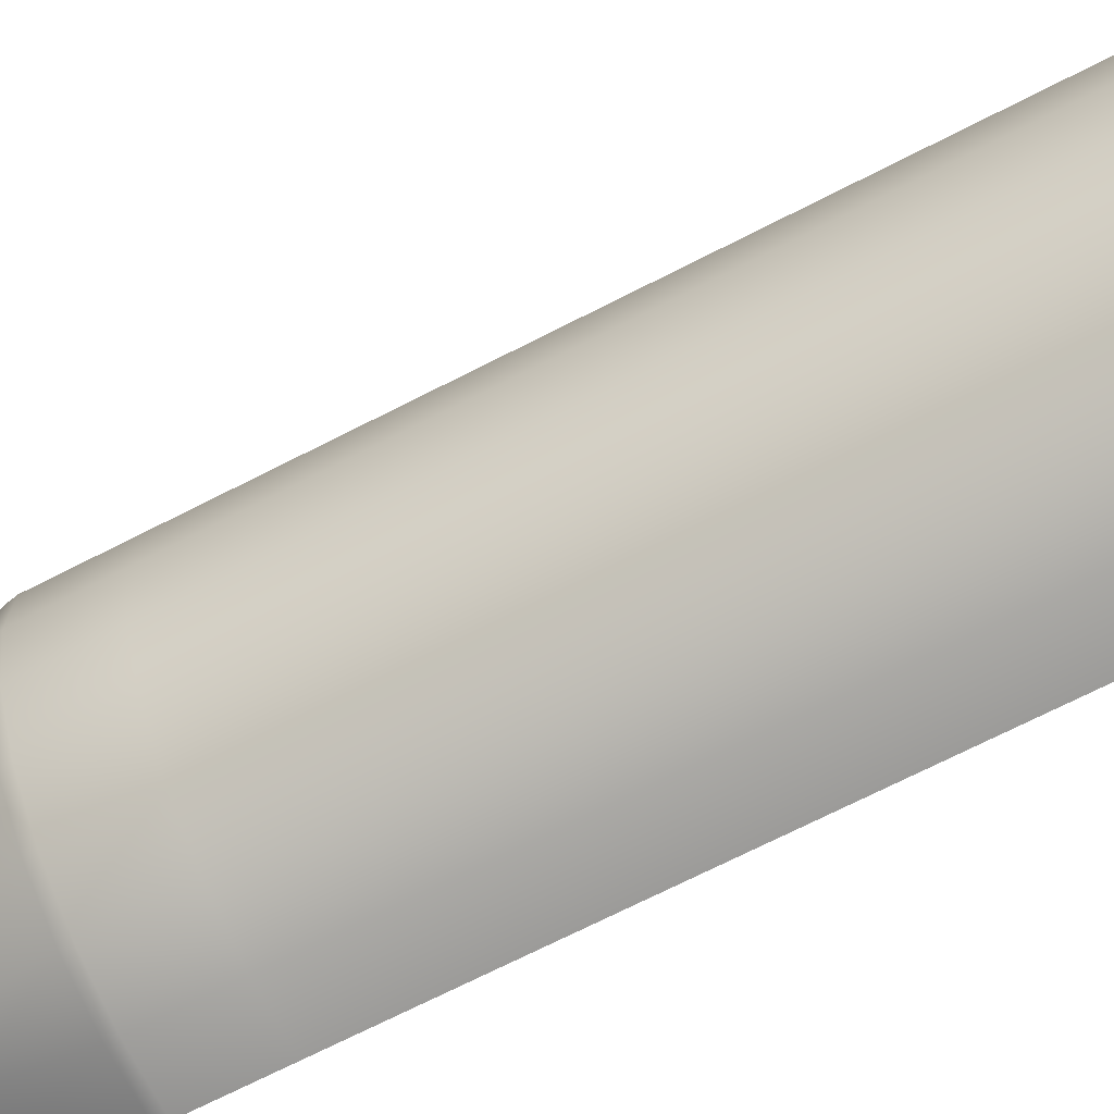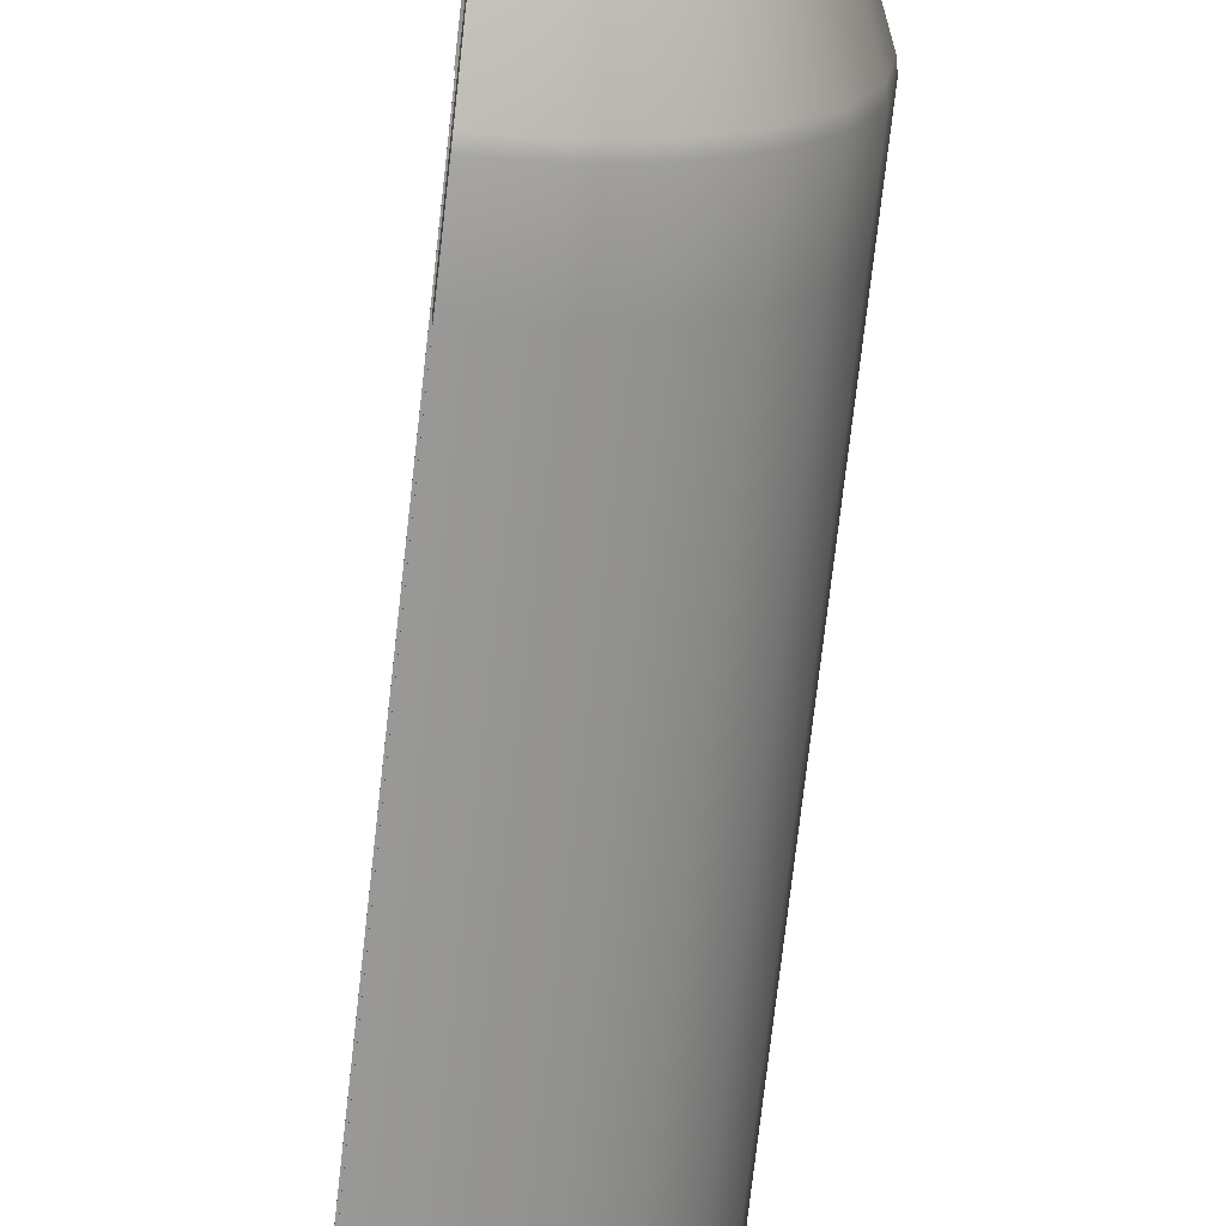
<metadata>
{"format":"obj","ext":"obj","renderer":"f3d","projection":"perspective","resolution":1024,"background":"white","views":[{"elev":-63.6,"azim":-61.7,"up":"+Z"},{"elev":-69.1,"azim":173.7,"up":"+Z"}]}
</metadata>
<code>
o 1_copy14
v -6.987e-17 2.75 -0.9375
v -0.2426 2.75 -0.9056
v -0.4688 2.75 -0.8119
v -0.6629 2.75 -0.6629
v -0.8119 2.75 -0.4688
v -0.9056 2.75 -0.2426
v -0.9375 2.75 1.763e-16
v -0.9056 2.75 0.2426
v -0.8119 2.75 0.4688
v -0.6629 2.75 0.6629
v -0.4688 2.75 0.8119
v -0.2426 2.75 0.9056
v 1.598e-16 2.75 0.9375
v -6.987e-17 4.25 -0.9375
v -0.2426 4.25 -0.9056
v -0.4688 4.25 -0.8119
v -0.6629 4.25 -0.6629
v -0.8119 4.25 -0.4688
v -0.9056 4.25 -0.2426
v -0.9375 4.25 -2.508e-16
v -0.9056 4.25 0.2426
v -0.8119 4.25 0.4688
v -0.6629 4.25 0.6629
v -0.4688 4.25 0.8119
v -0.2426 4.25 0.9056
v 1.598e-16 4.25 0.9375
v 1.556e-16 2.75 0.9125
v -0.2362 2.75 0.8814
v -0.4562 2.75 0.7902
v -0.6452 2.75 0.6452
v -0.7902 2.75 0.4562
v -0.8814 2.75 0.2362
v -0.9125 2.75 1.695e-16
v -0.8814 2.75 -0.2362
v -0.7902 2.75 -0.4562
v -0.6452 2.75 -0.6452
v -0.4562 2.75 -0.7902
v -0.2362 2.75 -0.8814
v -6.794e-17 2.75 -0.9125
v -6.794e-17 4.25 -0.9125
v -0.2362 4.25 -0.8814
v -0.4562 4.25 -0.7902
v -0.6452 4.25 -0.6452
v -0.7902 4.25 -0.4562
v -0.8814 4.25 -0.2362
v -0.9125 4.25 -2.461e-16
v -0.8814 4.25 0.2362
v -0.7902 4.25 0.4562
v -0.6452 4.25 0.6452
v -0.4562 4.25 0.7902
v -0.2362 4.25 0.8814
v 1.556e-16 4.25 0.9125
g 1_copy14_1_auv
f 13 27 52 26
f 14 40 39 1
f 2 15 14 1
f 3 16 15 2
f 4 17 16 3
f 5 18 17 4
f 6 19 18 5
f 7 20 19 6
f 8 21 20 7
f 9 22 21 8
f 10 23 22 9
f 11 24 23 10
f 12 25 24 11
f 13 26 25 12
f 28 51 52 27
f 29 50 51 28
f 30 49 50 29
f 31 48 49 30
f 32 47 48 31
f 33 46 47 32
f 34 45 46 33
f 35 44 45 34
f 36 43 44 35
f 37 42 43 36
f 38 41 42 37
f 39 40 41 38
f 1 39 38 2
f 2 38 37 3
f 3 37 36 4
f 4 36 35 5
f 5 35 34 6
f 6 34 33 7
f 7 33 32 8
f 8 32 31 9
f 9 31 30 10
f 10 30 29 11
f 11 29 28 12
f 12 28 27 13
f 15 41 40 14
f 16 42 41 15
f 17 43 42 16
f 18 44 43 17
f 19 45 44 18
f 20 46 45 19
f 21 47 46 20
f 22 48 47 21
f 23 49 48 22
f 24 50 49 23
f 25 51 50 24
f 26 52 51 25
o base
v -0.8776 0.8 -0.5474
v -0.7559 0.8 -0.706
v -0.8776 0.9 -0.5474
v -0.7559 0.9 -0.706
v -0.7884 0.8 -0.4789
v -0.6666 0.8 -0.6376
v -0.7884 0.9 -0.4789
v -0.6666 0.9 -0.6376
v -0.7427 1 -0.5384
v -0.7725 1 -0.5612
v -0.742 1 -0.6009
v -0.7123 1 -0.5781
v -0.8776 0.8 0.5474
v -0.7559 0.8 0.706
v -0.8776 0.9 0.5474
v -0.7559 0.9 0.706
v -0.7884 0.8 0.4789
v -0.6666 0.8 0.6376
v -0.7884 0.9 0.4789
v -0.6666 0.9 0.6376
v -0.7427 1 0.5384
v -0.7725 1 0.5612
v -0.742 1 0.6009
v -0.7123 1 0.5781
v -6.987e-17 0 -0.9375
v -0.2426 0 -0.9056
v -0.4688 0 -0.8119
v -0.6629 0 -0.6629
v -0.8119 0 -0.4688
v -0.9056 0 -0.2426
v -0.9375 0 1.763e-16
v -0.9056 0 0.2426
v -0.8119 0 0.4688
v -0.6629 0 0.6629
v -0.4688 0 0.8119
v -0.2426 0 0.9056
v 1.598e-16 0 0.9375
v -6.987e-17 1.25 -0.9375
v -0.2426 1.25 -0.9056
v -0.4688 1.25 -0.8119
v -0.6629 1.25 -0.6629
v -0.8119 1.25 -0.4688
v -0.9056 1.25 -0.2426
v -0.9375 1.25 -2.508e-16
v -0.9056 1.25 0.2426
v -0.8119 1.25 0.4688
v -0.6629 1.25 0.6629
v -0.4688 1.25 0.8119
v -0.2426 1.25 0.9056
v 1.598e-16 1.25 0.9375
v 1.556e-16 0 0.9125
v -0.2362 0 0.8814
v -0.4562 0 0.7902
v -0.6452 0 0.6452
v -0.7902 0 0.4562
v -0.8814 0 0.2362
v -0.9125 0 1.695e-16
v -0.8814 0 -0.2362
v -0.7902 0 -0.4562
v -0.6452 0 -0.6452
v -0.4562 0 -0.7902
v -0.2362 0 -0.8814
v -6.794e-17 0 -0.9125
v -6.794e-17 1.25 -0.9125
v -0.2362 1.25 -0.8814
v -0.4562 1.25 -0.7902
v -0.6452 1.25 -0.6452
v -0.7902 1.25 -0.4562
v -0.8814 1.25 -0.2362
v -0.9125 1.25 -2.461e-16
v -0.8814 1.25 0.2362
v -0.7902 1.25 0.4562
v -0.6452 1.25 0.6452
v -0.4562 1.25 0.7902
v -0.2362 1.25 0.8814
v 1.556e-16 1.25 0.9125
g base_1_auv
f 53 55 56 54
f 61 64 63 62
f 68 75 74 67
f 89 103 128 102
f 90 116 115 77
f 54 58 57 53
f 56 63 64 60
f 59 61 62 55
f 65 69 70 66
f 67 74 73 71
f 72 76 75 68
f 77 115 114 78
f 78 114 113 79
f 79 113 112 80
f 80 112 111 81
f 81 111 110 82
f 82 110 109 83
f 83 109 108 84
f 84 108 107 85
f 85 107 106 86
f 86 106 105 87
f 87 105 104 88
f 88 104 103 89
f 91 117 116 90
f 92 118 117 91
f 93 119 118 92
f 94 120 119 93
f 95 121 120 94
f 96 122 121 95
f 97 123 122 96
f 98 124 123 97
f 99 125 124 98
f 100 126 125 99
f 101 127 126 100
f 102 128 127 101
f 53 57 59 55
f 55 62 63 56
f 56 60 58 54
f 66 70 72 68
f 67 71 69 65
f 74 75 76 73
f 78 91 90 77
f 79 92 91 78
f 80 93 92 79
f 81 94 93 80
f 82 95 94 81
f 83 96 95 82
f 84 97 96 83
f 85 98 97 84
f 86 99 98 85
f 87 100 99 86
f 88 101 100 87
f 89 102 101 88
f 104 127 128 103
f 105 126 127 104
f 106 125 126 105
f 107 124 125 106
f 108 123 124 107
f 109 122 123 108
f 110 121 122 109
f 111 120 121 110
f 112 119 120 111
f 113 118 119 112
f 114 117 118 113
f 115 116 117 114
f 66 68 67 65
o cone
v 0 4.25 -0.9375
v -0.2426 4.25 -0.9056
v -0.4688 4.25 -0.8119
v -0.6629 4.25 -0.6629
v -0.8119 4.25 -0.4688
v -0.9056 4.25 -0.2426
v -0.9375 4.25 -2.508e-16
v -0.9056 4.25 0.2426
v -0.8119 4.25 0.4688
v -0.6629 4.25 0.6629
v -0.4688 4.25 0.8119
v -0.2426 4.25 0.9056
v 0 4.25 0.9375
v 2.961e-17 6.475 -0.1875
v -0.04853 6.475 -0.1811
v -0.09375 6.475 -0.1624
v -0.1326 6.475 -0.1326
v -0.1624 6.475 -0.09375
v -0.1811 6.475 -0.04853
v -0.1875 6.475 -3.296e-16
v -0.1811 6.475 0.04853
v -0.1624 6.475 0.09375
v -0.1326 6.475 0.1326
v -0.09375 6.475 0.1624
v -0.04853 6.475 0.1811
v 2.961e-17 6.475 0.1875
v 2.544e-17 6.625 -3.227e-16
v 2.804e-17 6.544 0.1406
v -0.03638 6.544 0.1358
v -0.07028 6.544 0.1217
v -0.09939 6.544 0.09939
v -0.1217 6.544 0.07028
v -0.1358 6.544 0.03638
v -0.1406 6.544 -3.155e-16
v -0.1358 6.544 -0.03638
v -0.1217 6.544 -0.07028
v -0.09939 6.544 -0.09939
v -0.07028 6.544 -0.1217
v -0.03638 6.544 -0.1358
v 1.954e-17 6.544 -0.1406
v 7.922e-18 6.594 -0.07806
v -0.0202 6.594 -0.0754
v -0.03903 6.594 -0.06761
v -0.0552 6.594 -0.0552
v -0.06761 6.594 -0.03903
v -0.0754 6.594 -0.0202
v -0.07806 6.594 -4.695e-16
v -0.0754 6.594 0.0202
v -0.06761 6.594 0.03903
v -0.0552 6.594 0.0552
v -0.03903 6.594 0.06761
v -0.0202 6.594 0.0754
v 1.85e-17 6.594 0.07806
v 7.401e-18 5.088 0.75
v -0.1941 5.088 0.7244
v -0.375 5.088 0.6495
v -0.5303 5.088 0.5303
v -0.6495 5.088 0.375
v -0.7244 5.088 0.1941
v -0.75 5.088 -2.705e-16
v -0.7244 5.088 -0.1941
v -0.6495 5.088 -0.375
v -0.5303 5.088 -0.5303
v -0.375 5.088 -0.6495
v -0.1941 5.088 -0.7244
v 7.401e-18 5.088 -0.75
v 1.48e-17 5.55 -0.5625
v -0.1456 5.55 -0.5433
v -0.2812 5.55 -0.4871
v -0.3977 5.55 -0.3977
v -0.4871 5.55 -0.2812
v -0.5433 5.55 -0.1456
v -0.5625 5.55 -2.902e-16
v -0.5433 5.55 0.1456
v -0.4871 5.55 0.2812
v -0.3977 5.55 0.3977
v -0.2812 5.55 0.4871
v -0.1456 5.55 0.5433
v 1.48e-17 5.55 0.5625
v 2.22e-17 6.013 0.375
v -0.09706 6.013 0.3622
v -0.1875 6.013 0.3248
v -0.2652 6.013 0.2652
v -0.3248 6.013 0.1875
v -0.3622 6.013 0.09706
v -0.375 6.013 -3.099e-16
v -0.3622 6.013 -0.09706
v -0.3248 6.013 -0.1875
v -0.2652 6.013 -0.2652
v -0.1875 6.013 -0.3248
v -0.09706 6.013 -0.3622
v 2.22e-17 6.013 -0.375
v 3.708e-19 4.648 -0.9281
v 0 4.6 -0.9375
v -0.2402 4.648 -0.8965
v -0.2426 4.6 -0.9056
v -0.4641 4.648 -0.8038
v -0.4688 4.6 -0.8119
v -0.6563 4.648 -0.6563
v -0.6629 4.6 -0.6629
v -0.8038 4.648 -0.4641
v -0.8119 4.6 -0.4688
v -0.8965 4.648 -0.2402
v -0.9056 4.6 -0.2426
v -0.9281 4.648 -2.518e-16
v -0.9375 4.6 -2.508e-16
v -0.8965 4.648 0.2402
v -0.9056 4.6 0.2426
v -0.8038 4.648 0.4641
v -0.8119 4.6 0.4688
v -0.6563 4.648 0.6563
v -0.6629 4.6 0.6629
v -0.4641 4.648 0.8038
v -0.4688 4.6 0.8119
v -0.2402 4.648 0.8965
v -0.2426 4.6 0.9056
v 3.708e-19 4.648 0.9281
v 0 4.6 0.9375
v 0.003263 4.25 -0.9127
v -0.2361 4.25 -0.8812
v -0.4561 4.25 -0.7901
v -0.6451 4.25 -0.6451
v -0.7901 4.25 -0.4561
v -0.8812 4.25 -0.2361
v -0.9123 4.25 -2.706e-16
v -0.8812 4.25 0.2361
v -0.7901 4.25 0.4561
v -0.6451 4.25 0.6451
v -0.4561 4.25 0.7901
v -0.2361 4.25 0.8812
v 0.003263 4.25 0.9127
v 0.002901 6.463 -0.1655
v -0.04273 6.463 -0.1595
v -0.08254 6.463 -0.143
v -0.1167 6.463 -0.1167
v -0.143 6.463 -0.08254
v -0.1595 6.463 -0.04273
v -0.1651 6.463 -2.807e-16
v -0.1595 6.463 0.04273
v -0.143 6.463 0.08254
v -0.1167 6.463 0.1167
v -0.08254 6.463 0.143
v -0.04273 6.463 0.1595
v 0.002901 6.463 0.1655
v 2.323e-16 6.598 7.454e-17
v 0.002435 6.527 0.1221
v -0.03151 6.527 0.1176
v -0.06087 6.527 0.1054
v -0.08609 6.527 0.08609
v -0.1054 6.527 0.06087
v -0.1176 6.527 0.03151
v -0.1217 6.527 -3.272e-16
v -0.1176 6.527 -0.03151
v -0.1054 6.527 -0.06087
v -0.08609 6.527 -0.08609
v -0.06087 6.527 -0.1054
v -0.03151 6.527 -0.1176
v 0.002435 6.527 -0.1221
v 0.001661 6.573 -0.06545
v -0.01688 6.573 -0.063
v -0.03261 6.573 -0.05649
v -0.04612 6.573 -0.04612
v -0.05649 6.573 -0.03261
v -0.063 6.573 -0.01688
v -0.06523 6.573 -7.851e-16
v -0.063 6.573 0.01688
v -0.05649 6.573 0.03261
v -0.04612 6.573 0.04612
v -0.03261 6.573 0.05649
v -0.01688 6.573 0.063
v 0.001661 6.573 0.06545
v 0.003028 5.078 0.727
v -0.1881 5.078 0.7019
v -0.3633 5.078 0.6293
v -0.5138 5.078 0.5138
v -0.6293 5.078 0.3633
v -0.7019 5.078 0.1881
v -0.7267 5.078 -2.862e-16
v -0.7019 5.078 -0.1881
v -0.6293 5.078 -0.3633
v -0.5138 5.078 -0.5138
v -0.3633 5.078 -0.6293
v -0.1881 5.078 -0.7019
v 0.003028 5.078 -0.727
v 0.003028 5.541 -0.5395
v -0.1395 5.541 -0.5208
v -0.2696 5.541 -0.4669
v -0.3812 5.541 -0.3812
v -0.4669 5.541 -0.2696
v -0.5208 5.541 -0.1395
v -0.5392 5.541 -3.081e-16
v -0.5208 5.541 0.1395
v -0.4669 5.541 0.2696
v -0.3812 5.541 0.3812
v -0.2696 5.541 0.4669
v -0.1395 5.541 0.5208
v 0.003028 5.541 0.5395
v 0.003028 6.003 0.352
v -0.09102 6.003 0.3397
v -0.1758 6.003 0.3045
v -0.2487 6.003 0.2487
v -0.3045 6.003 0.1758
v -0.3397 6.003 0.09102
v -0.3517 6.003 -3.248e-16
v -0.3397 6.003 -0.09102
v -0.3045 6.003 -0.1758
v -0.2487 6.003 -0.2487
v -0.1758 6.003 -0.3045
v -0.09102 6.003 -0.3397
v 0.003028 6.003 -0.352
v 0.003144 4.641 -0.9042
v 0.003263 4.598 -0.9127
v -0.2339 4.641 -0.873
v -0.2361 4.598 -0.8812
v -0.4519 4.641 -0.7827
v -0.4561 4.598 -0.7901
v -0.6391 4.641 -0.6391
v -0.6451 4.598 -0.6451
v -0.7827 4.641 -0.4519
v -0.7901 4.598 -0.4561
v -0.873 4.641 -0.2339
v -0.8812 4.598 -0.2361
v -0.9038 4.641 -2.815e-16
v -0.9123 4.598 -2.78e-16
v -0.873 4.641 0.2339
v -0.8812 4.598 0.2361
v -0.7827 4.641 0.4519
v -0.7901 4.598 0.4561
v -0.6391 4.641 0.6391
v -0.6451 4.598 0.6451
v -0.4519 4.641 0.7827
v -0.4561 4.598 0.7901
v -0.2339 4.641 0.873
v -0.2361 4.598 0.8812
v 0.003144 4.641 0.9042
v 0.003263 4.598 0.9127
g cone_1_auv
f 129 247 248 130
f 130 248 249 131
f 131 249 250 132
f 132 250 251 133
f 133 251 252 134
f 134 252 253 135
f 135 253 254 136
f 136 254 255 137
f 137 255 256 138
f 138 256 257 139
f 139 257 258 140
f 140 258 259 141
f 130 224 222 129
f 131 226 224 130
f 132 228 226 131
f 133 230 228 132
f 134 232 230 133
f 135 234 232 134
f 136 236 234 135
f 137 238 236 136
f 138 240 238 137
f 139 242 240 138
f 140 244 242 139
f 141 246 244 140
f 142 220 219 143
f 143 167 168 142
f 143 219 218 144
f 144 166 167 143
f 144 218 217 145
f 145 165 166 144
f 145 217 216 146
f 146 164 165 145
f 146 216 215 147
f 147 163 164 146
f 147 215 214 148
f 148 162 163 147
f 148 214 213 149
f 149 161 162 148
f 149 213 212 150
f 150 160 161 149
f 150 212 211 151
f 151 159 160 150
f 151 211 210 152
f 152 158 159 151
f 152 210 209 153
f 153 157 158 152
f 153 209 208 154
f 154 156 157 153
f 169 170 155
f 170 169 168 167
f 170 171 155
f 171 170 167 166
f 171 172 155
f 172 171 166 165
f 172 173 155
f 173 172 165 164
f 173 174 155
f 174 173 164 163
f 174 175 155
f 175 174 163 162
f 175 176 155
f 176 175 162 161
f 176 177 155
f 177 176 161 160
f 177 178 155
f 178 177 160 159
f 178 179 155
f 179 178 159 158
f 179 180 155
f 180 179 158 157
f 180 181 155
f 181 180 157 156
f 183 243 245 182
f 184 241 243 183
f 185 239 241 184
f 186 237 239 185
f 187 235 237 186
f 188 233 235 187
f 189 231 233 188
f 190 229 231 189
f 191 227 229 190
f 192 225 227 191
f 193 223 225 192
f 194 221 223 193
f 195 196 219 220
f 196 195 194 193
f 196 197 218 219
f 197 196 193 192
f 197 198 217 218
f 198 197 192 191
f 198 199 216 217
f 199 198 191 190
f 199 200 215 216
f 200 199 190 189
f 200 201 214 215
f 201 200 189 188
f 201 202 213 214
f 202 201 188 187
f 202 203 212 213
f 203 202 187 186
f 203 204 211 212
f 204 203 186 185
f 204 205 210 211
f 205 204 185 184
f 205 206 209 210
f 206 205 184 183
f 206 207 208 209
f 207 206 183 182
f 222 224 223 221
f 224 226 225 223
f 226 228 227 225
f 228 230 229 227
f 230 232 231 229
f 232 234 233 231
f 234 236 235 233
f 236 238 237 235
f 238 240 239 237
f 240 242 241 239
f 242 244 243 241
f 244 246 245 243
f 247 340 342 248
f 248 342 344 249
f 249 344 346 250
f 250 346 348 251
f 251 348 350 252
f 252 350 352 253
f 253 352 354 254
f 254 354 356 255
f 255 356 358 256
f 256 358 360 257
f 257 360 362 258
f 258 362 364 259
f 260 286 285 261
f 261 285 284 262
f 261 337 338 260
f 262 284 283 263
f 262 336 337 261
f 263 283 282 264
f 263 335 336 262
f 264 282 281 265
f 264 334 335 263
f 265 281 280 266
f 265 333 334 264
f 266 280 279 267
f 266 332 333 265
f 267 279 278 268
f 267 331 332 266
f 268 278 277 269
f 268 330 331 267
f 269 277 276 270
f 269 329 330 268
f 270 276 275 271
f 270 328 329 269
f 271 275 274 272
f 271 327 328 270
f 272 326 327 271
f 273 288 287
f 273 289 288
f 273 290 289
f 273 291 290
f 273 292 291
f 273 293 292
f 273 294 293
f 273 295 294
f 273 296 295
f 273 297 296
f 273 298 297
f 273 299 298
f 274 275 298 299
f 275 276 297 298
f 276 277 296 297
f 277 278 295 296
f 278 279 294 295
f 279 280 293 294
f 280 281 292 293
f 281 282 291 292
f 282 283 290 291
f 283 284 289 290
f 284 285 288 289
f 285 286 287 288
f 300 301 324 325
f 300 363 361 301
f 301 302 323 324
f 301 361 359 302
f 302 303 322 323
f 302 359 357 303
f 303 304 321 322
f 303 357 355 304
f 304 305 320 321
f 304 355 353 305
f 305 306 319 320
f 305 353 351 306
f 306 307 318 319
f 306 351 349 307
f 307 308 317 318
f 307 349 347 308
f 308 309 316 317
f 308 347 345 309
f 309 310 315 316
f 309 345 343 310
f 310 311 314 315
f 310 343 341 311
f 311 312 313 314
f 311 341 339 312
f 327 326 325 324
f 328 327 324 323
f 329 328 323 322
f 330 329 322 321
f 331 330 321 320
f 332 331 320 319
f 333 332 319 318
f 334 333 318 317
f 335 334 317 316
f 336 335 316 315
f 337 336 315 314
f 338 337 314 313
f 339 341 342 340
f 341 343 344 342
f 343 345 346 344
f 345 347 348 346
f 347 349 350 348
f 349 351 352 350
f 351 353 354 352
f 353 355 356 354
f 355 357 358 356
f 357 359 360 358
f 359 361 362 360
f 361 363 364 362
f 141 259 364 246
f 142 260 338 220
f 154 272 274 156
f 155 273 287 169
f 156 274 299 181
f 168 286 260 142
f 169 287 286 168
f 181 299 273 155
f 182 300 325 207
f 194 312 339 221
f 195 313 312 194
f 207 325 326 208
f 208 326 272 154
f 220 338 313 195
f 221 339 340 222
f 222 340 247 129
f 245 363 300 182
f 246 364 363 245
o wall
v -6.987e-17 1.25 -0.9375
v -0.2426 1.25 -0.9056
v -0.4688 1.25 -0.8119
v -0.6629 1.25 -0.6629
v -0.8119 1.25 -0.4688
v -0.9056 1.25 -0.2426
v -0.9375 1.25 1.763e-16
v -0.9056 1.25 0.2426
v -0.8119 1.25 0.4688
v -0.6629 1.25 0.6629
v -0.4688 1.25 0.8119
v -0.2426 1.25 0.9056
v 1.598e-16 1.25 0.9375
v -6.987e-17 2.75 -0.9375
v -0.2426 2.75 -0.9056
v -0.4688 2.75 -0.8119
v -0.6629 2.75 -0.6629
v -0.8119 2.75 -0.4688
v -0.9056 2.75 -0.2426
v -0.9375 2.75 -2.508e-16
v -0.9056 2.75 0.2426
v -0.8119 2.75 0.4688
v -0.6629 2.75 0.6629
v -0.4688 2.75 0.8119
v -0.2426 2.75 0.9056
v 1.598e-16 2.75 0.9375
v 1.556e-16 1.25 0.9125
v -0.2362 1.25 0.8814
v -0.4562 1.25 0.7902
v -0.6452 1.25 0.6452
v -0.7902 1.25 0.4562
v -0.8814 1.25 0.2362
v -0.9125 1.25 1.695e-16
v -0.8814 1.25 -0.2362
v -0.7902 1.25 -0.4562
v -0.6452 1.25 -0.6452
v -0.4562 1.25 -0.7902
v -0.2362 1.25 -0.8814
v -6.794e-17 1.25 -0.9125
v -6.794e-17 2.75 -0.9125
v -0.2362 2.75 -0.8814
v -0.4562 2.75 -0.7902
v -0.6452 2.75 -0.6452
v -0.7902 2.75 -0.4562
v -0.8814 2.75 -0.2362
v -0.9125 2.75 -2.461e-16
v -0.8814 2.75 0.2362
v -0.7902 2.75 0.4562
v -0.6452 2.75 0.6452
v -0.4562 2.75 0.7902
v -0.2362 2.75 0.8814
v 1.556e-16 2.75 0.9125
g wall_1_auv
f 377 391 416 390
f 378 404 403 365
f 366 379 378 365
f 367 380 379 366
f 368 381 380 367
f 369 382 381 368
f 370 383 382 369
f 371 384 383 370
f 372 385 384 371
f 373 386 385 372
f 374 387 386 373
f 375 388 387 374
f 376 389 388 375
f 377 390 389 376
f 392 415 416 391
f 393 414 415 392
f 394 413 414 393
f 395 412 413 394
f 396 411 412 395
f 397 410 411 396
f 398 409 410 397
f 399 408 409 398
f 400 407 408 399
f 401 406 407 400
f 402 405 406 401
f 403 404 405 402
f 365 403 402 366
f 366 402 401 367
f 367 401 400 368
f 368 400 399 369
f 369 399 398 370
f 370 398 397 371
f 371 397 396 372
f 372 396 395 373
f 373 395 394 374
f 374 394 393 375
f 375 393 392 376
f 376 392 391 377
f 379 405 404 378
f 380 406 405 379
f 381 407 406 380
f 382 408 407 381
f 383 409 408 382
f 384 410 409 383
f 385 411 410 384
f 386 412 411 385
f 387 413 412 386
f 388 414 413 387
f 389 415 414 388
f 390 416 415 389

</code>
